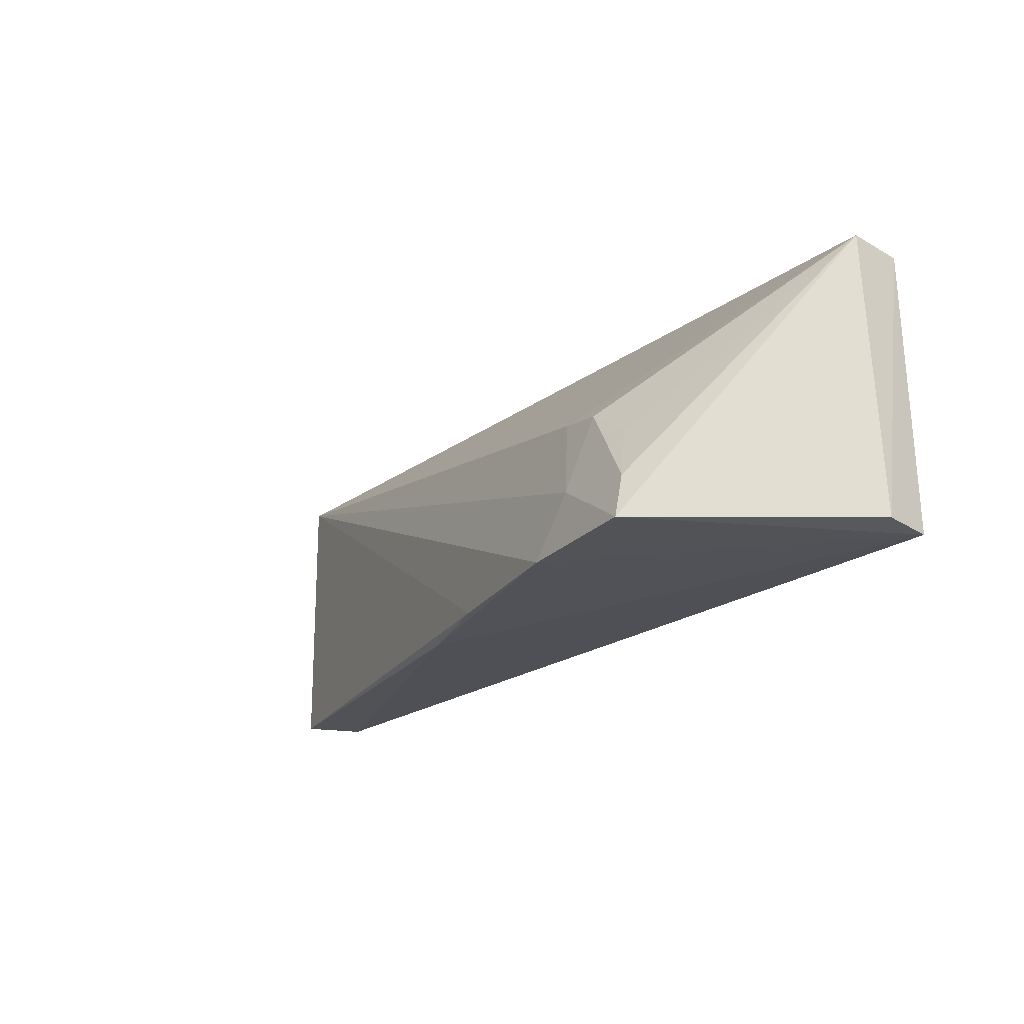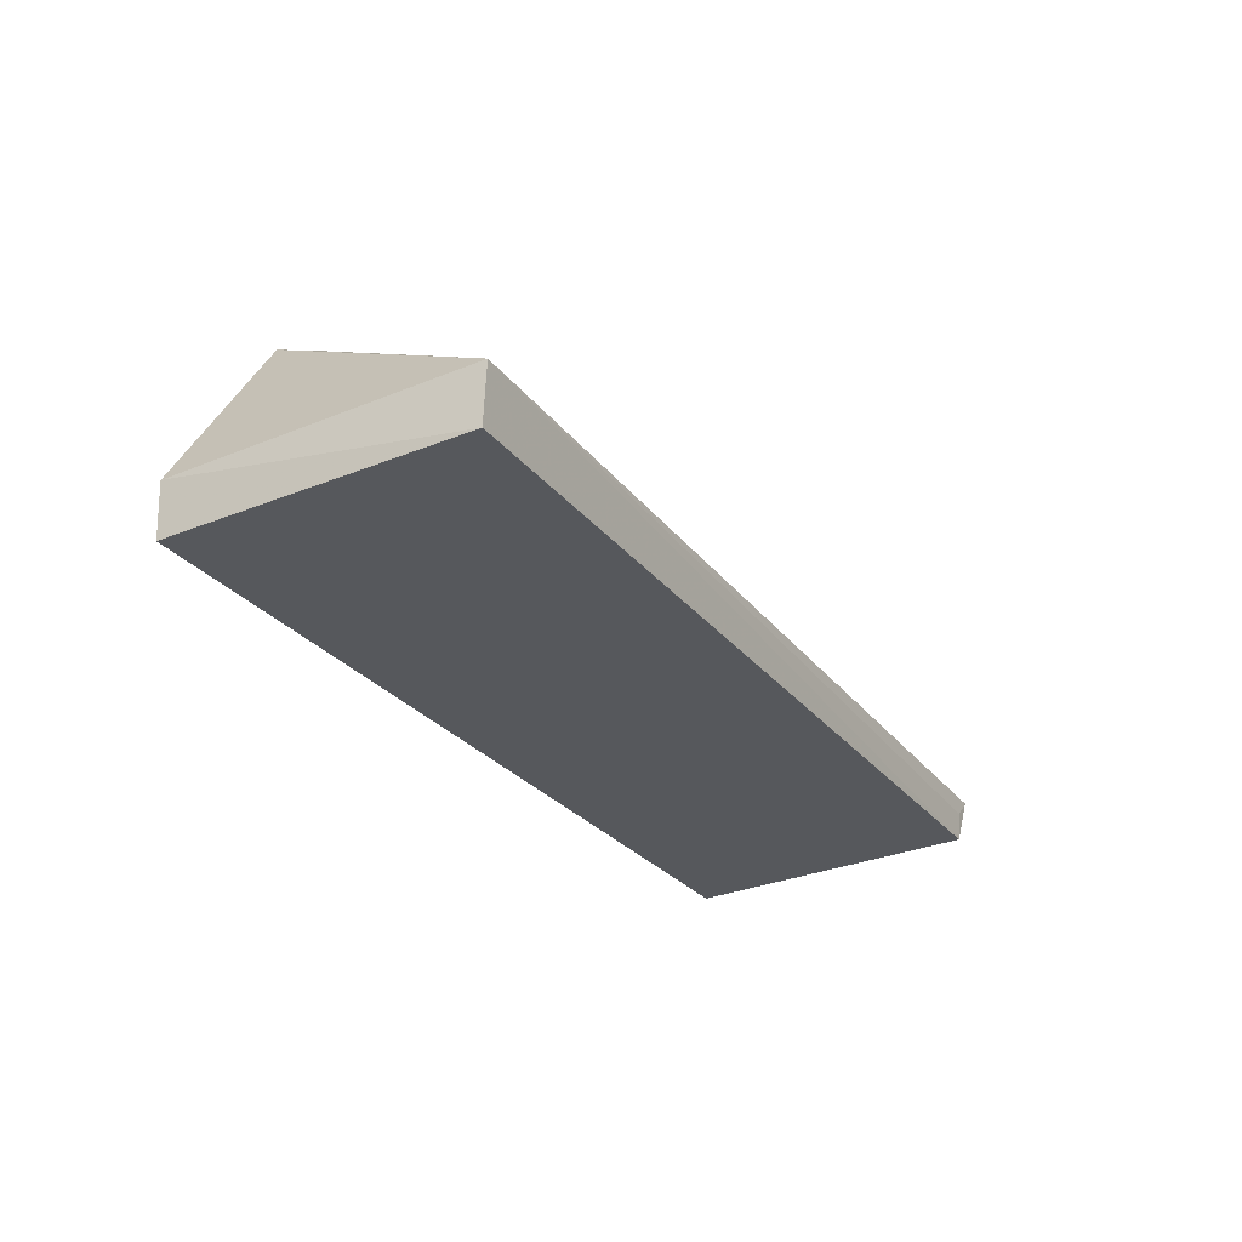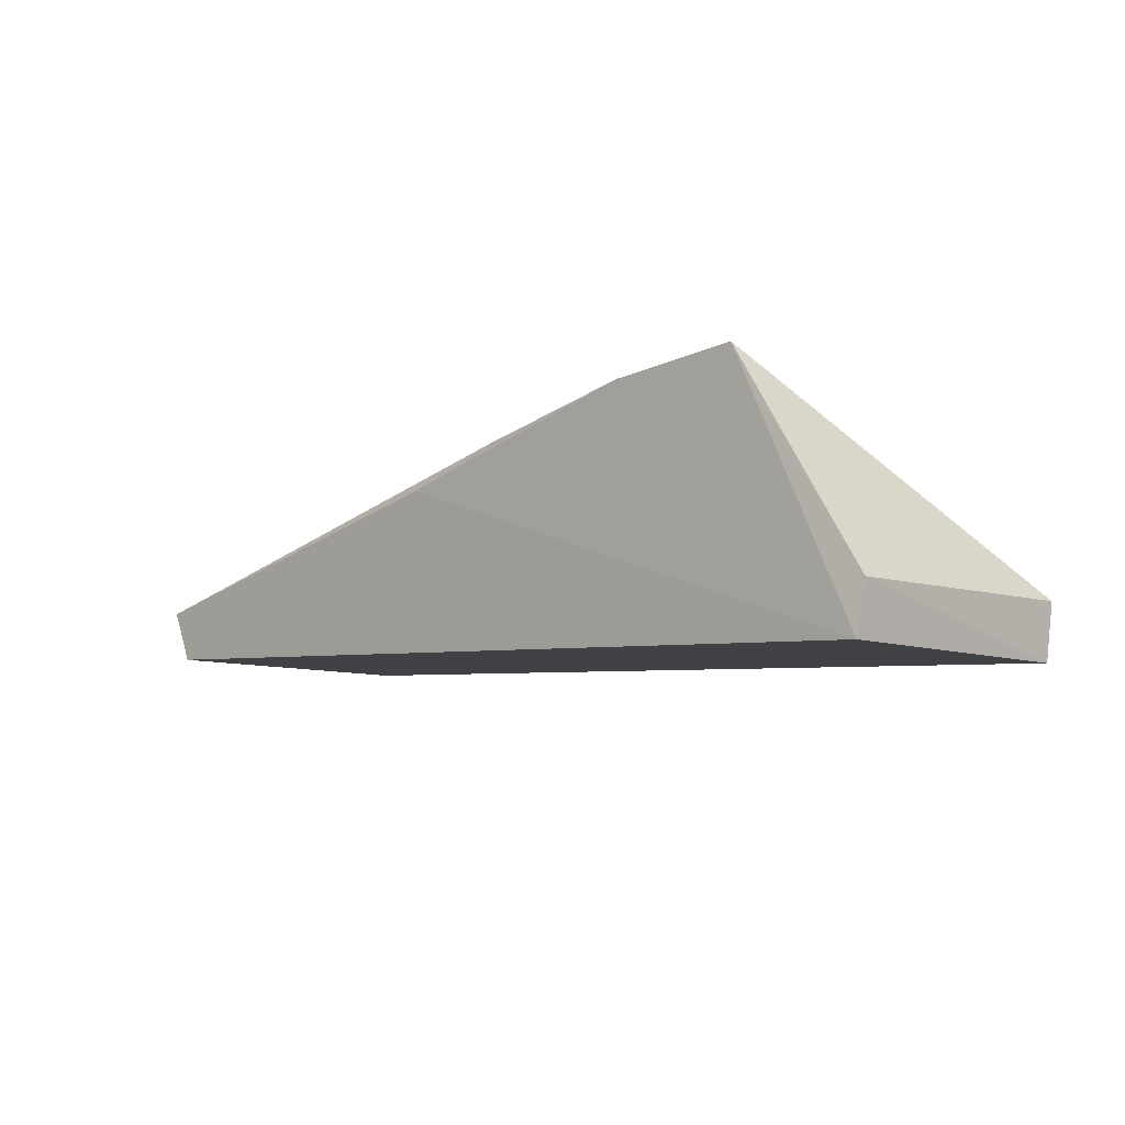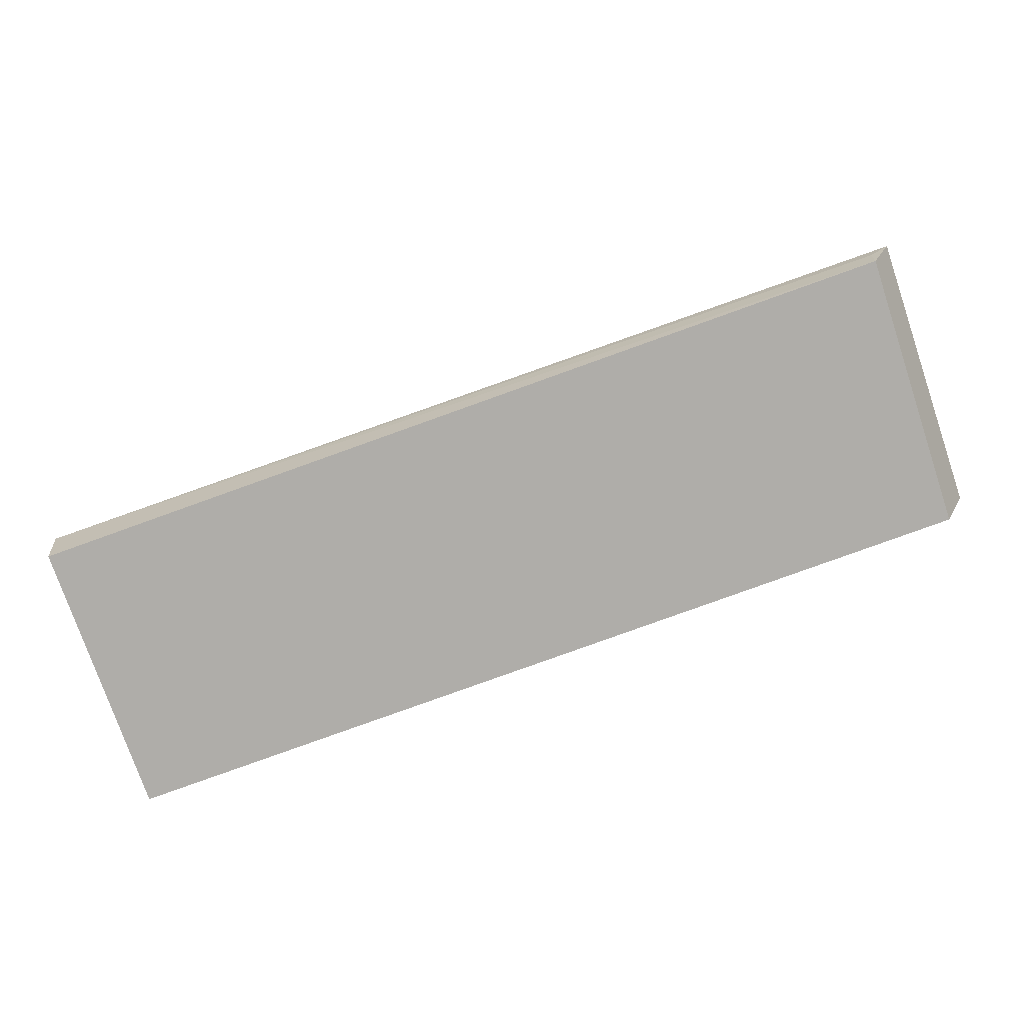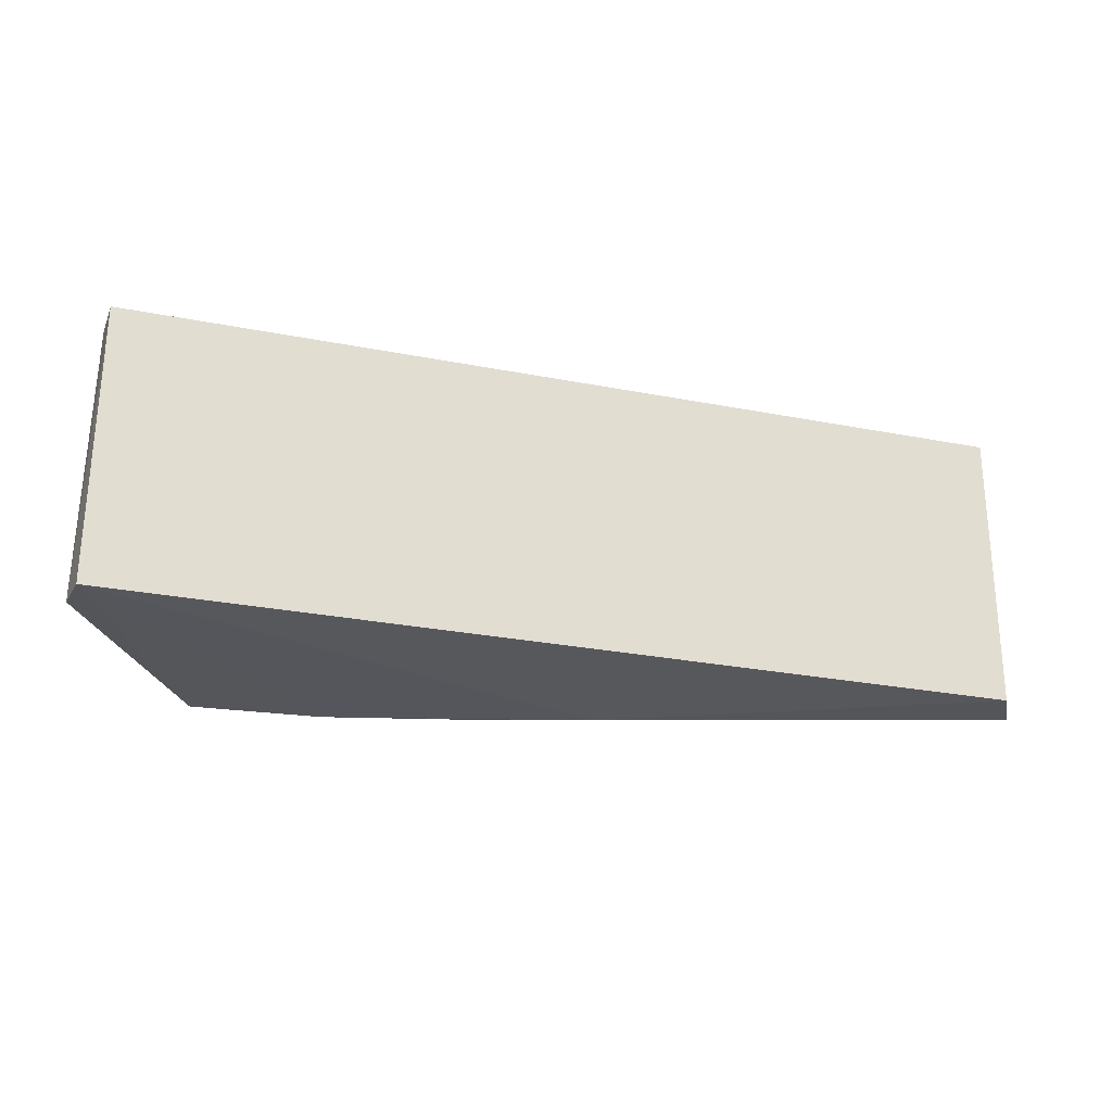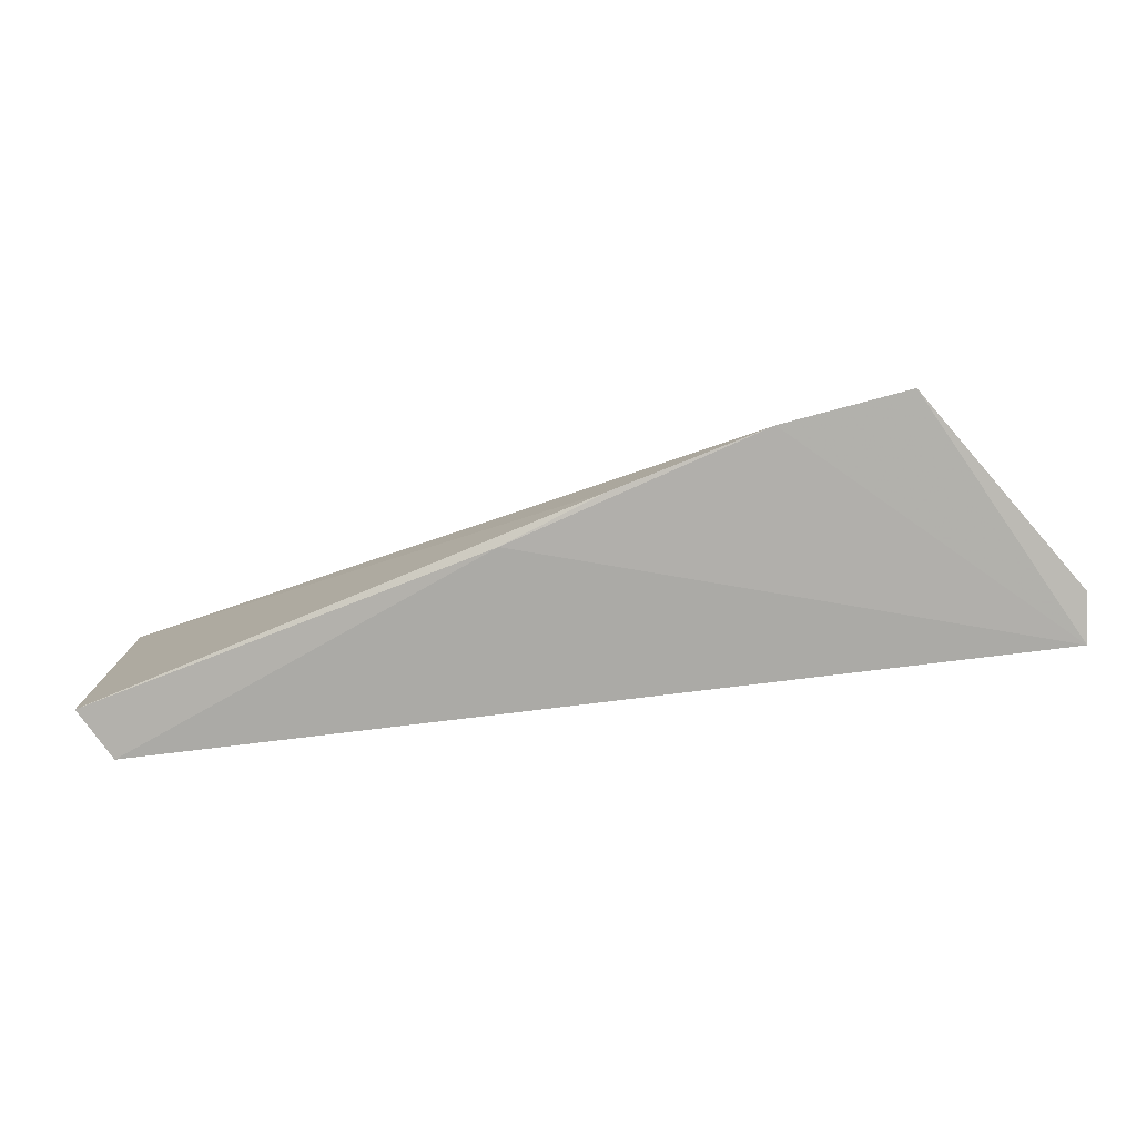
<metadata>
{"format":"obj","ext":"obj","renderer":"f3d","projection":"perspective","resolution":1024,"background":"white","views":[{"elev":-21.6,"azim":54.6,"up":"+Y"},{"elev":-31.0,"azim":119.0,"up":"+Z"},{"elev":-9.5,"azim":44.6,"up":"+Z"},{"elev":-74.9,"azim":-160.9,"up":"+Z"},{"elev":-25.3,"azim":165.7,"up":"+Y"},{"elev":-78.9,"azim":10.6,"up":"+Y"}]}
</metadata>
<code>
v -0.001448 0.001032 0.1125
v 0.01024 0.001727 0.09269
v 0.009759 0.02831 0.09368
v -0.07438 0.02812 0.09393
v -0.07414 0.001412 0.09346
v 0.009357 0.02785 0.08855
v -0.01362 0.01476 0.108
v -0.03805 0.0006115 0.1058
v 0.00955 0.001418 0.0881
v -0.009167 0.01394 0.1085
v -0.07652 0.02829 0.09855
v -0.01348 0.0008007 0.1116
v -0.01033 0.006532 0.1108
v -0.00211 0.005288 0.1112
v -0.07455 0.0283 0.0966
v -0.07652 0.001537 0.09842
v -0.004524 0.01075 0.1088
v -0.02837 0.0008043 0.1087
f 1 2 3
f 6 3 2
f 6 4 3
f 6 5 4
f 9 6 2
f 9 5 6
f 9 8 5
f 9 2 1
f 10 3 7
f 11 7 3
f 12 9 1
f 12 8 9
f 13 10 7
f 13 12 1
f 13 7 11
f 13 11 12
f 14 1 3
f 14 13 1
f 14 10 13
f 15 11 3
f 15 3 4
f 15 4 11
f 16 11 4
f 16 4 5
f 16 5 8
f 17 14 3
f 17 3 10
f 17 10 14
f 18 12 11
f 18 11 16
f 18 16 8
f 18 8 12

</code>
